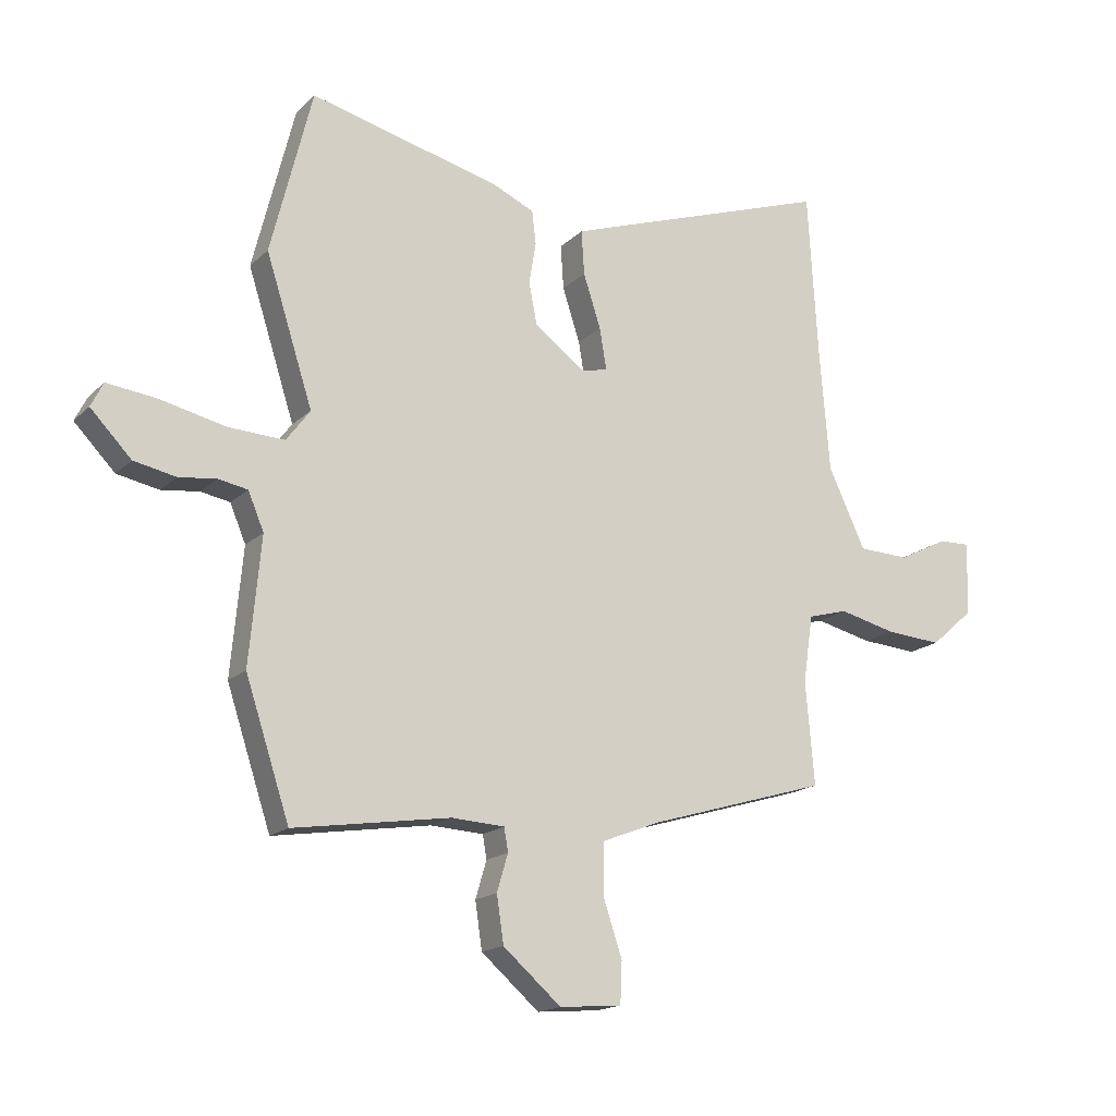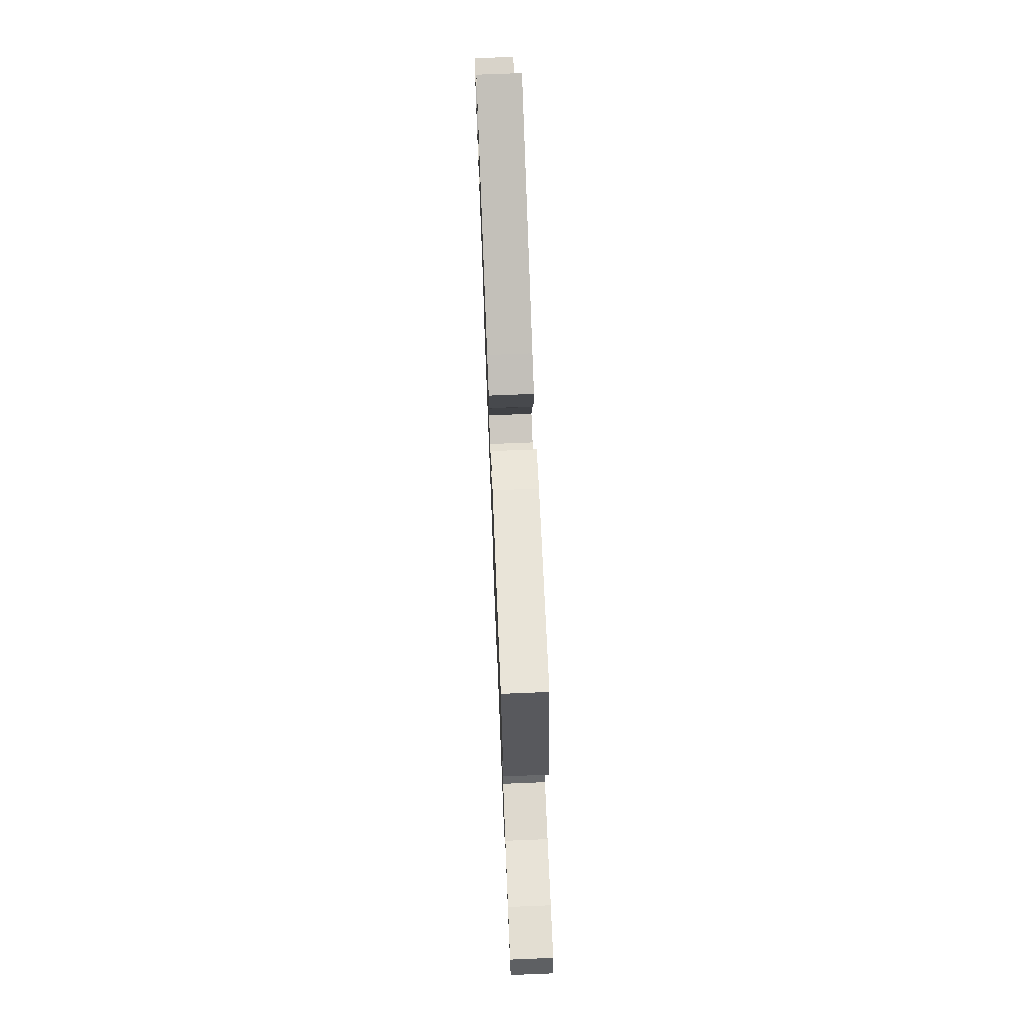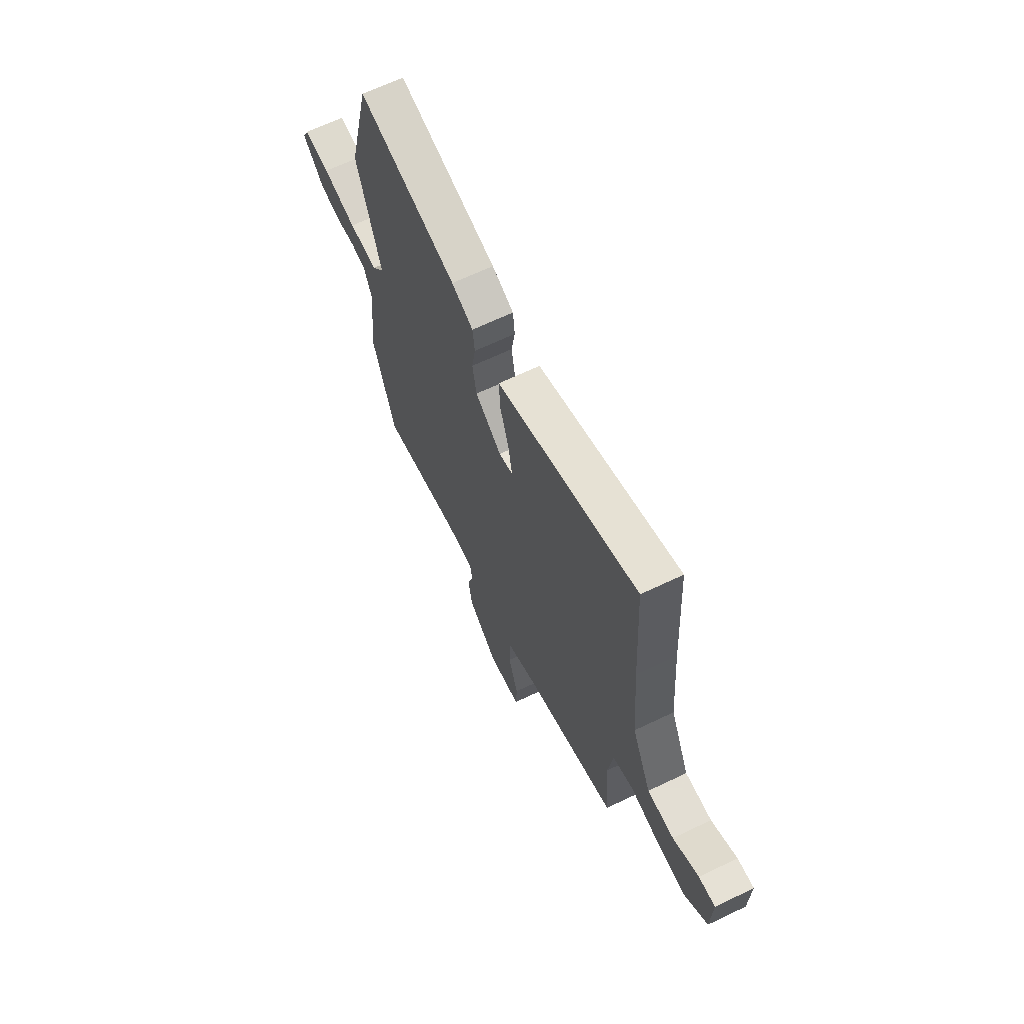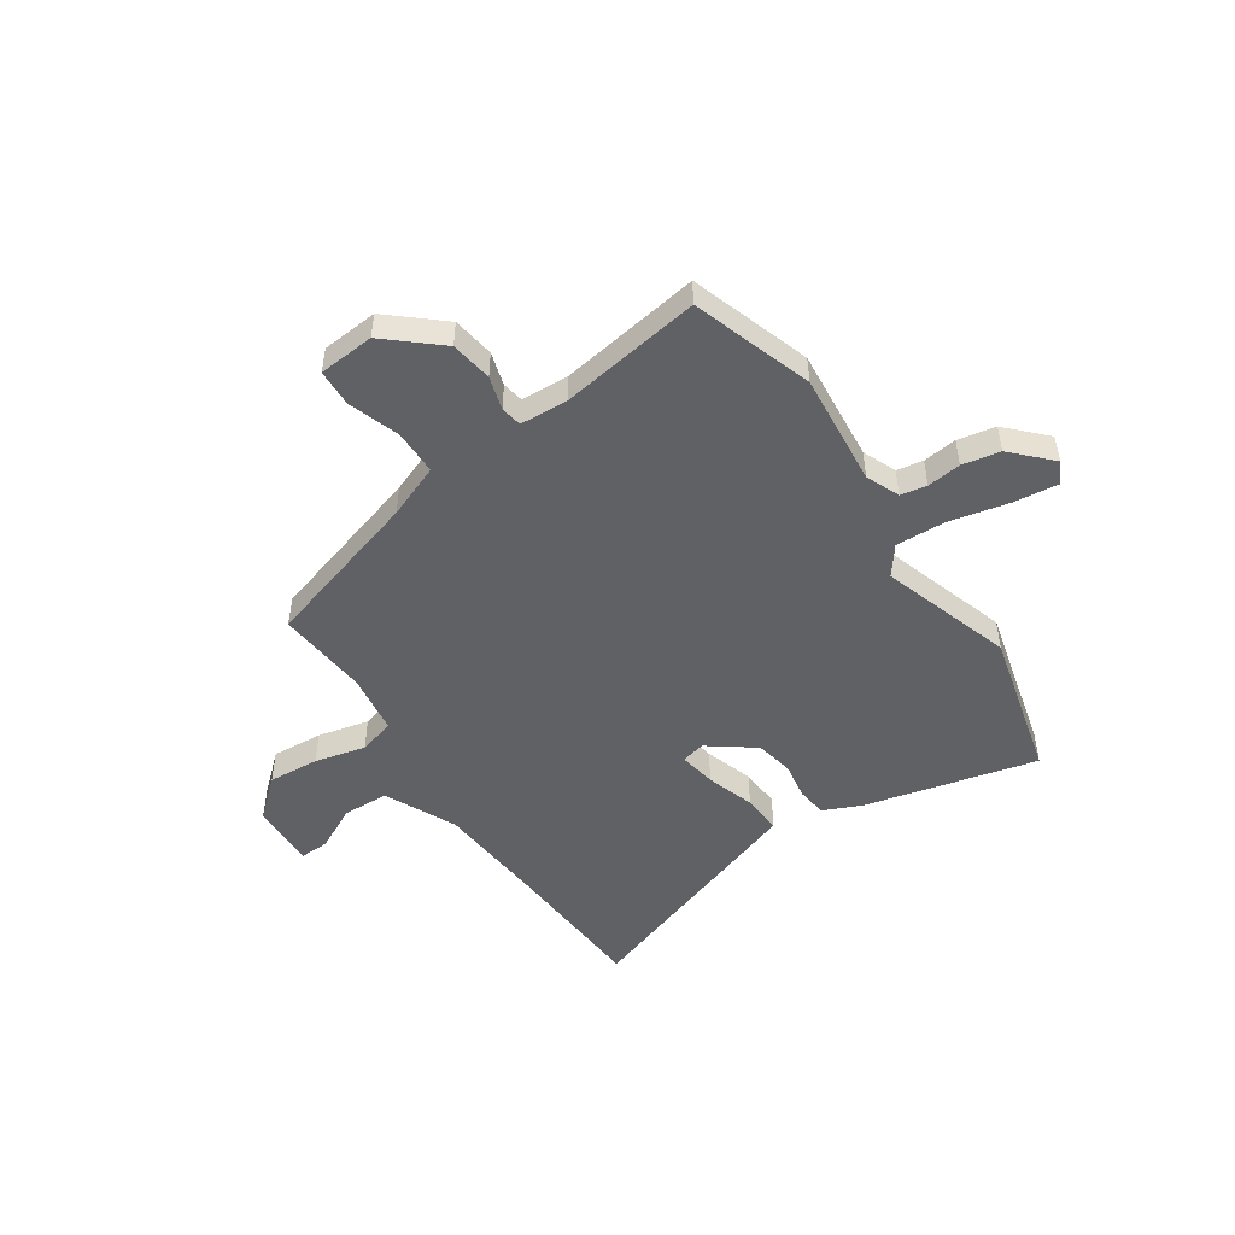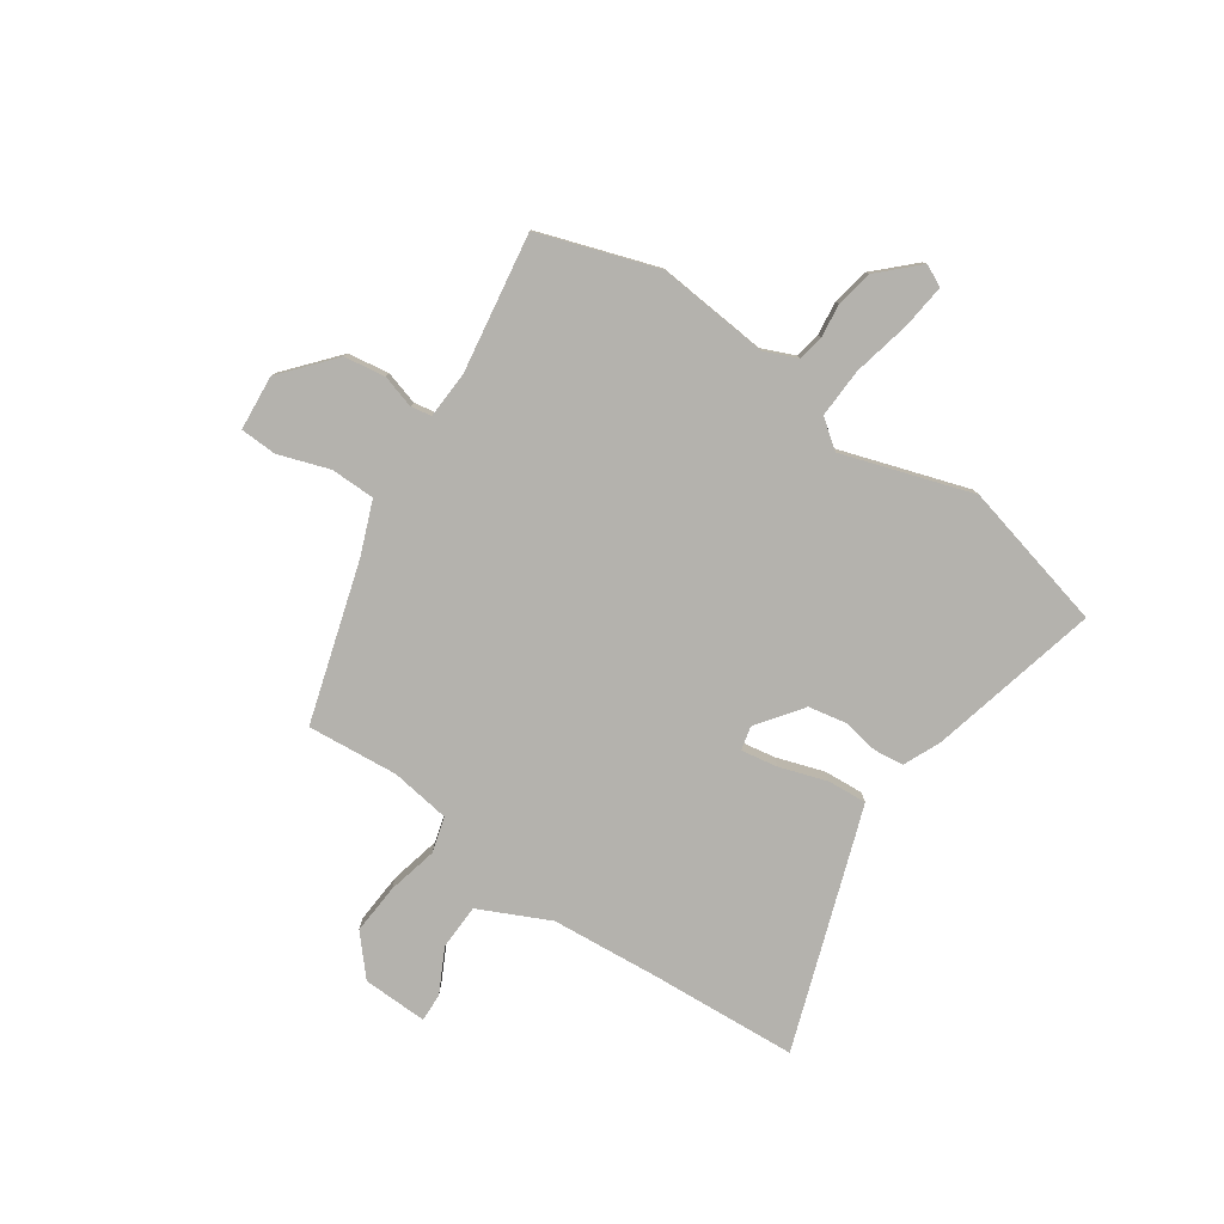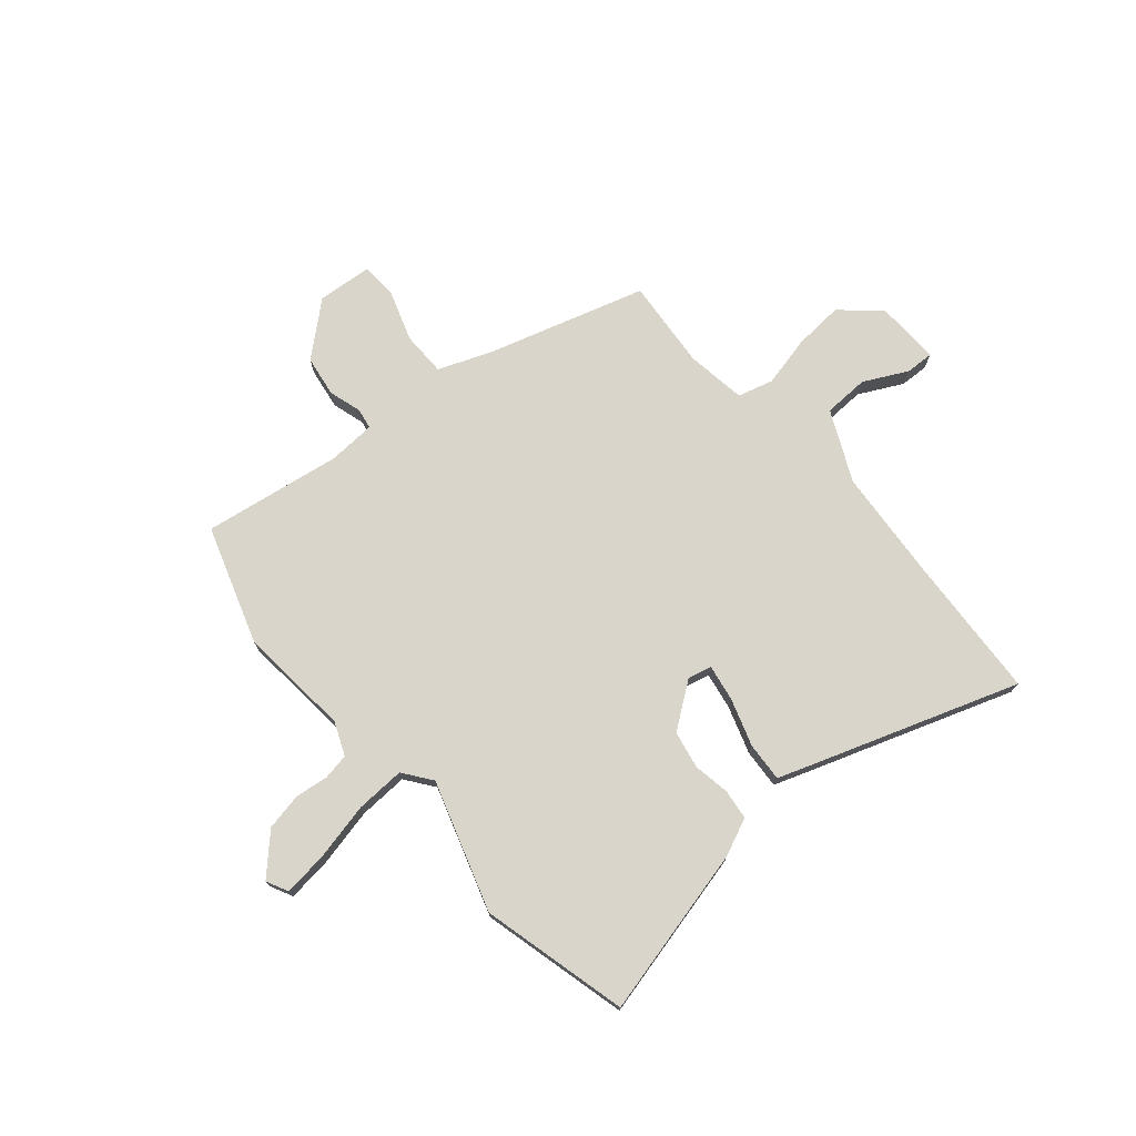
<metadata>
{"format":"obj","ext":"obj","renderer":"f3d","projection":"perspective","resolution":1024,"background":"white","views":[{"elev":-16.9,"azim":-29.7,"up":"+Z"},{"elev":74.0,"azim":-92.3,"up":"+Z"},{"elev":65.7,"azim":64.3,"up":"+Z"},{"elev":-49.6,"azim":-146.2,"up":"+Y"},{"elev":-79.5,"azim":-124.3,"up":"+Y"},{"elev":74.2,"azim":-40.5,"up":"+Y"}]}
</metadata>
<code>
v 0.473 0.07 -0.41
v 0.165 0.07 -0.502
v 0.063 0.07 -0.542
v 0.062 0.07 -0.628
v 0.095 0.07 -0.726
v 0.092 0.07 -0.797
v -0.015 0.07 -0.806
v -0.115 0.07 -0.72
v -0.127 0.07 -0.64
v -0.108 0.07 -0.576
v -0.115 0.07 -0.536
v -0.206 0.07 -0.531
v -0.476 0.07 -0.573
v -0.552 0.07 -0.343
v -0.532 0.07 -0.126
v -0.559 0.07 -0.062
v -0.609 0.07 -0.053
v -0.674 0.07 -0.061
v -0.746 0.07 -0.047
v -0.816 0.07 0.025
v -0.795 0.07 0.067
v -0.709 0.07 0.057
v -0.597 0.07 0.032
v -0.501 0.07 0.028
v -0.46 0.07 0.083
v -0.541 0.07 0.335
v -0.47 0.07 0.62
v -0.141 0.07 0.54
v -0.069 0.07 0.508
v -0.062 0.07 0.45
v -0.074 0.07 0.379
v -0.06 0.07 0.306
v 0.027 0.07 0.242
v 0.073 0.07 0.253
v 0.061 0.07 0.324
v 0.031 0.07 0.416
v 0.026 0.07 0.492
v 0.085 0.07 0.513
v 0.491 0.07 0.653
v 0.508 0.07 0.37
v 0.525 0.07 0.156
v 0.589 0.07 0.02
v 0.677 0.07 0.017
v 0.762 0.07 0.06
v 0.817 0.07 0.062
v 0.813 0.07 -0.064
v 0.739 0.07 -0.129
v 0.641 0.07 -0.122
v 0.544 0.07 -0.099
v 0.475 0.07 -0.118
v 0.458 0.07 -0.234
v 0.473 0 -0.41
v 0.165 0 -0.502
v 0.063 0 -0.542
v 0.062 0 -0.628
v 0.095 0 -0.726
v 0.092 0 -0.797
v -0.015 0 -0.806
v -0.115 0 -0.72
v -0.127 0 -0.64
v -0.108 0 -0.576
v -0.115 0 -0.536
v -0.206 0 -0.531
v -0.476 0 -0.573
v -0.552 0 -0.343
v -0.532 0 -0.126
v -0.559 0 -0.062
v -0.609 0 -0.053
v -0.674 0 -0.061
v -0.746 0 -0.047
v -0.816 0 0.025
v -0.795 0 0.067
v -0.709 0 0.057
v -0.597 0 0.032
v -0.501 0 0.028
v -0.46 0 0.083
v -0.541 0 0.335
v -0.47 0 0.62
v -0.141 0 0.54
v -0.069 0 0.508
v -0.062 0 0.45
v -0.074 0 0.379
v -0.06 0 0.306
v 0.027 0 0.242
v 0.073 0 0.253
v 0.061 0 0.324
v 0.031 0 0.416
v 0.026 0 0.492
v 0.085 0 0.513
v 0.491 0 0.653
v 0.508 0 0.37
v 0.525 0 0.156
v 0.589 0 0.02
v 0.677 0 0.017
v 0.762 0 0.06
v 0.817 0 0.062
v 0.813 0 -0.064
v 0.739 0 -0.129
v 0.641 0 -0.122
v 0.544 0 -0.099
v 0.475 0 -0.118
v 0.458 0 -0.234
f 46 47 48 49
f 44 45 46 49
f 43 44 49 50
f 42 43 50
f 41 42 50
f 40 41 50
f 39 40 50 51
f 35 36 37 38
f 34 35 38 39
f 28 29 30 31
f 28 31 32
f 25 26 27 28
f 25 28 32
f 24 25 32 33
f 20 21 22 23
f 20 23 24
f 17 18 19 20
f 16 17 20 24
f 15 16 24 33
f 12 13 14 15
f 11 12 15 33
f 7 8 9 10
f 4 5 6 7
f 3 4 7 10
f 2 3 10 11
f 51 1 2 11
f 34 39 51 11
f 11 33 34
f 100 99 98 97
f 100 97 96 95
f 101 100 95 94
f 101 94 93
f 101 93 92
f 101 92 91
f 102 101 91 90
f 89 88 87 86
f 90 89 86 85
f 82 81 80 79
f 83 82 79
f 79 78 77 76
f 83 79 76
f 84 83 76 75
f 74 73 72 71
f 75 74 71
f 71 70 69 68
f 75 71 68 67
f 84 75 67 66
f 66 65 64 63
f 84 66 63 62
f 61 60 59 58
f 58 57 56 55
f 61 58 55 54
f 62 61 54 53
f 62 53 52 102
f 62 102 90 85
f 85 84 62
f 1 52 53 2
f 2 53 54 3
f 3 54 55 4
f 4 55 56 5
f 5 56 57 6
f 6 57 58 7
f 7 58 59 8
f 8 59 60 9
f 9 60 61 10
f 10 61 62 11
f 11 62 63 12
f 12 63 64 13
f 13 64 65 14
f 14 65 66 15
f 15 66 67 16
f 16 67 68 17
f 17 68 69 18
f 18 69 70 19
f 19 70 71 20
f 20 71 72 21
f 21 72 73 22
f 22 73 74 23
f 23 74 75 24
f 24 75 76 25
f 25 76 77 26
f 26 77 78 27
f 27 78 79 28
f 28 79 80 29
f 29 80 81 30
f 30 81 82 31
f 31 82 83 32
f 32 83 84 33
f 33 84 85 34
f 34 85 86 35
f 35 86 87 36
f 36 87 88 37
f 37 88 89 38
f 38 89 90 39
f 39 90 91 40
f 40 91 92 41
f 41 92 93 42
f 42 93 94 43
f 43 94 95 44
f 44 95 96 45
f 45 96 97 46
f 46 97 98 47
f 47 98 99 48
f 48 99 100 49
f 49 100 101 50
f 50 101 102 51
f 51 102 52 1

</code>
